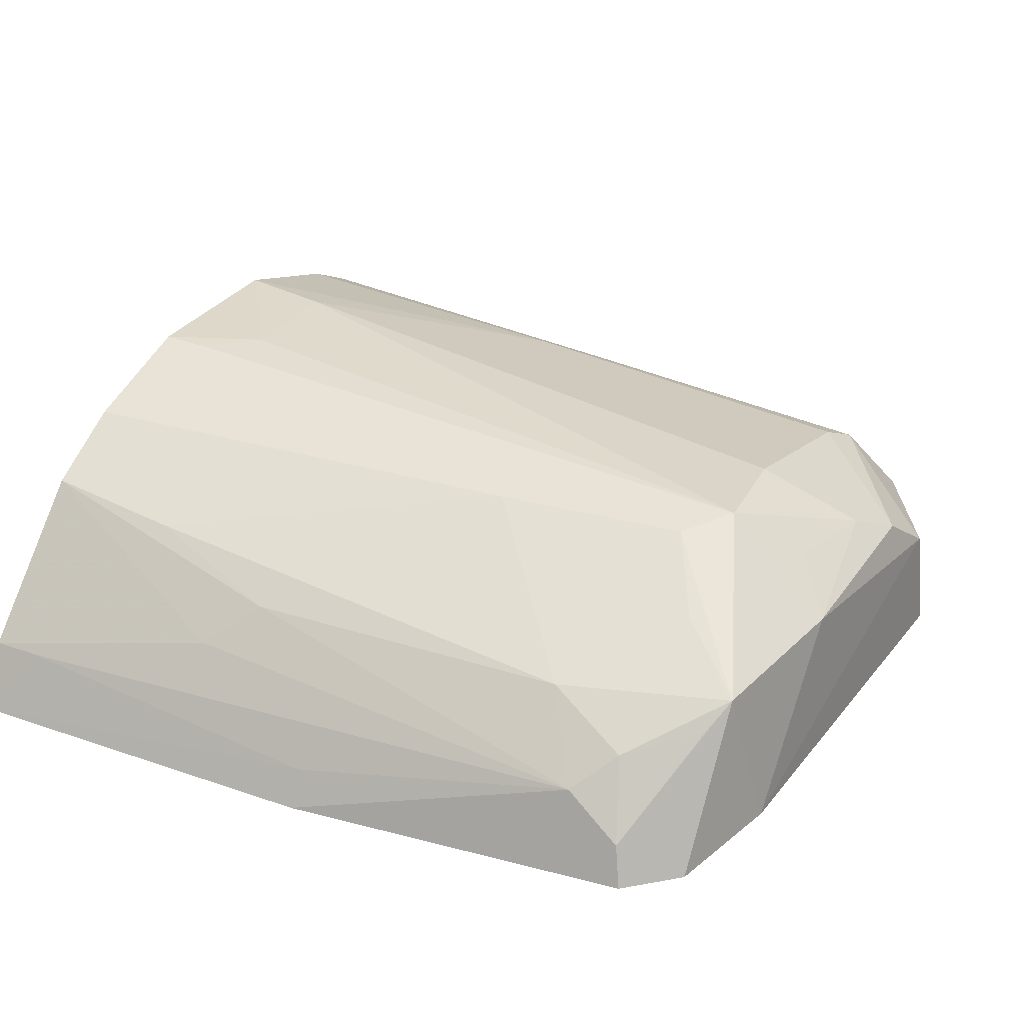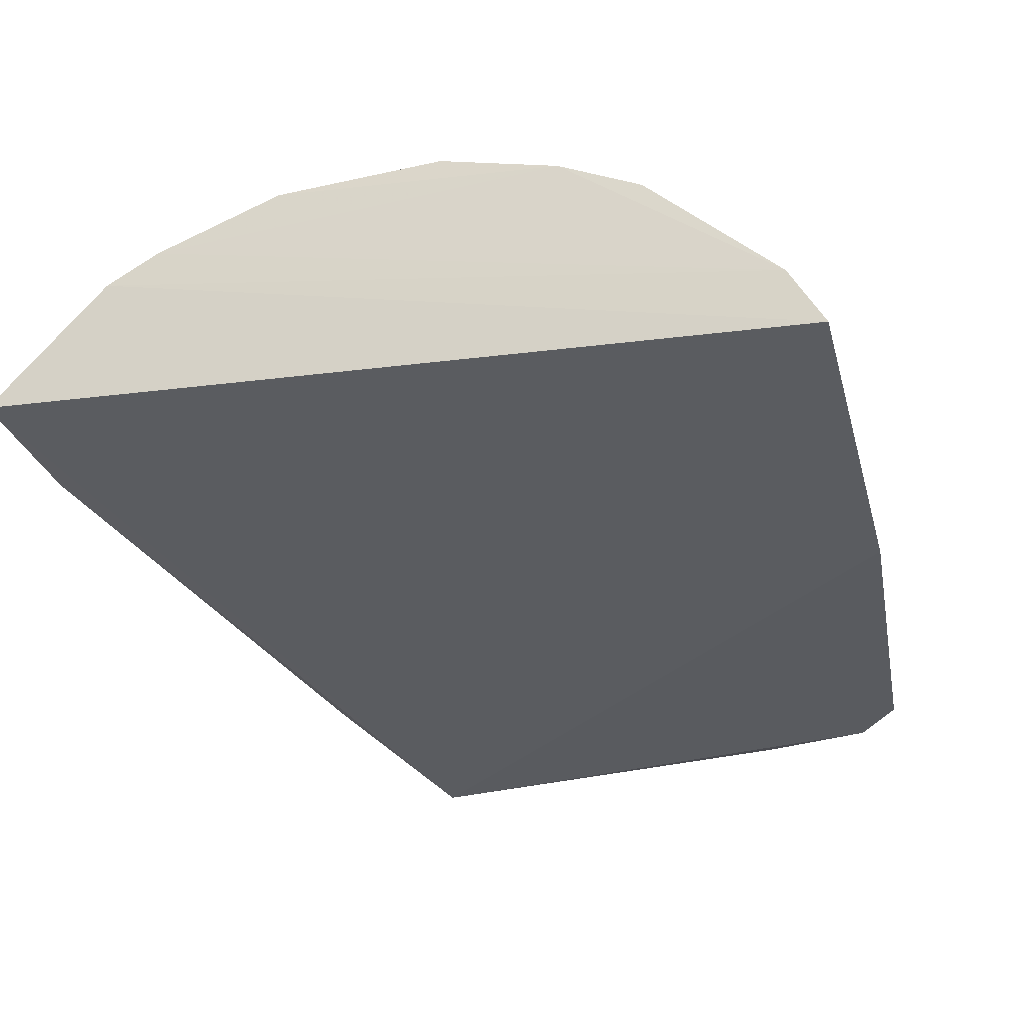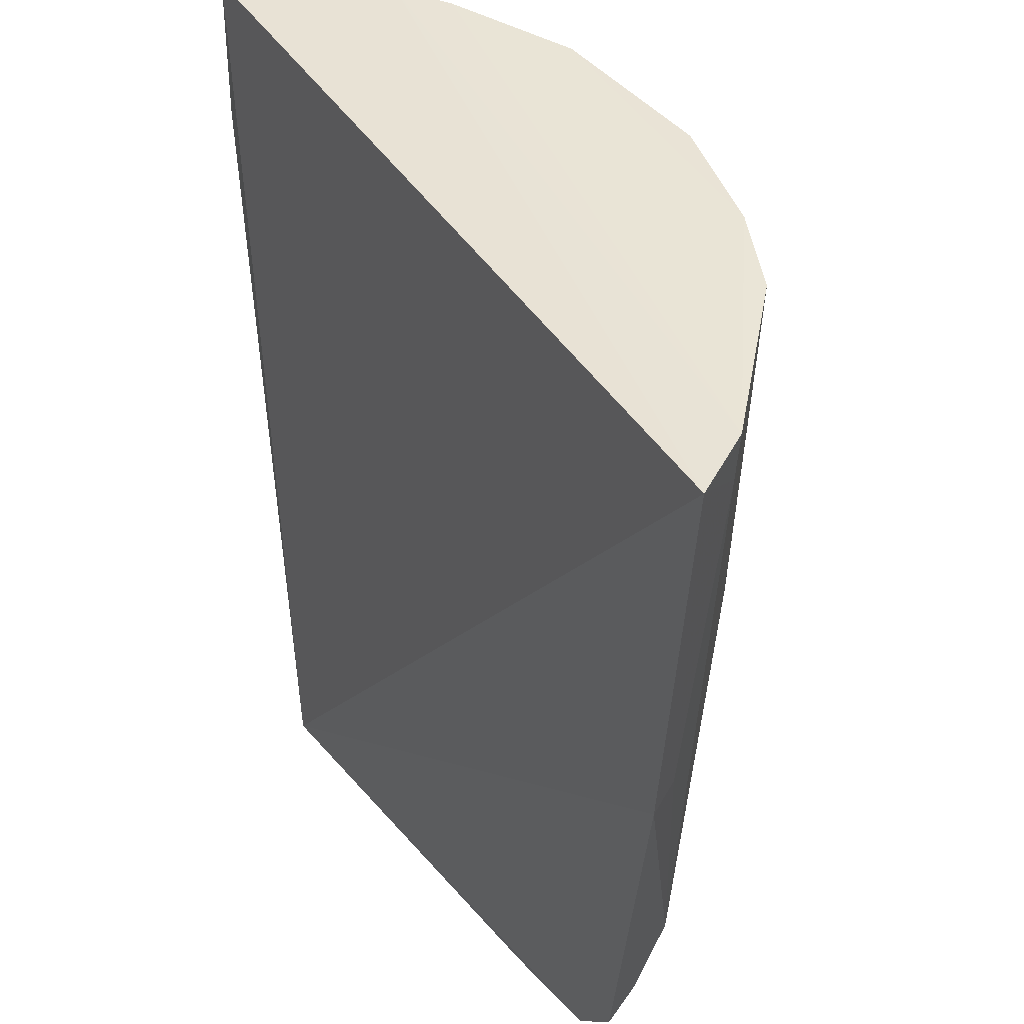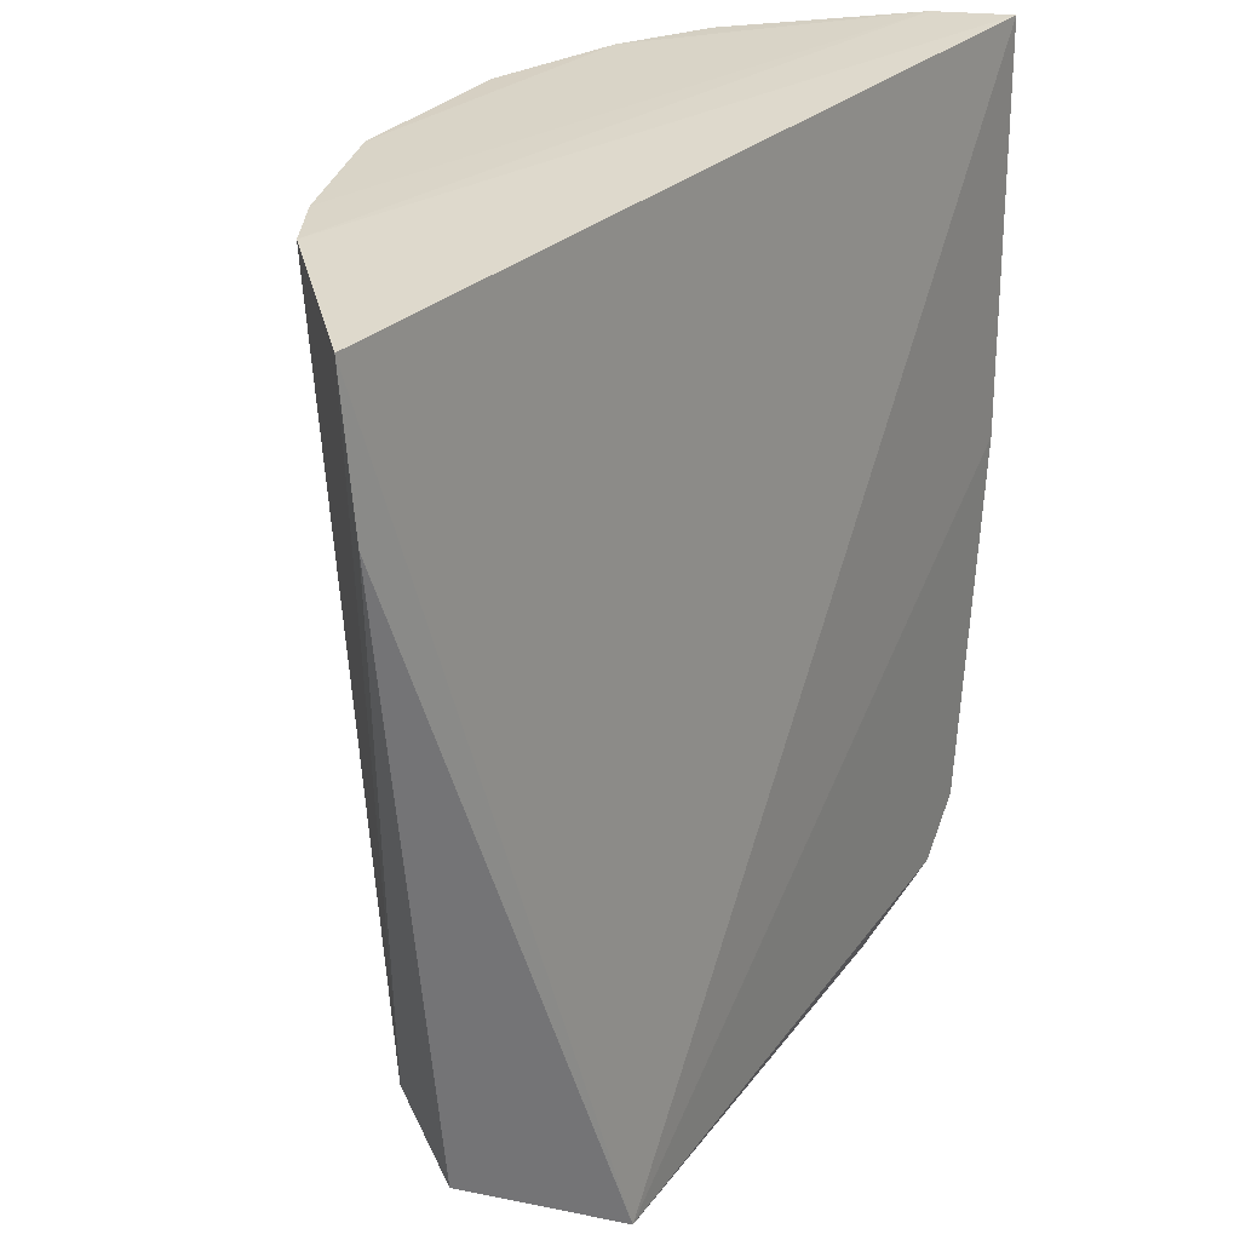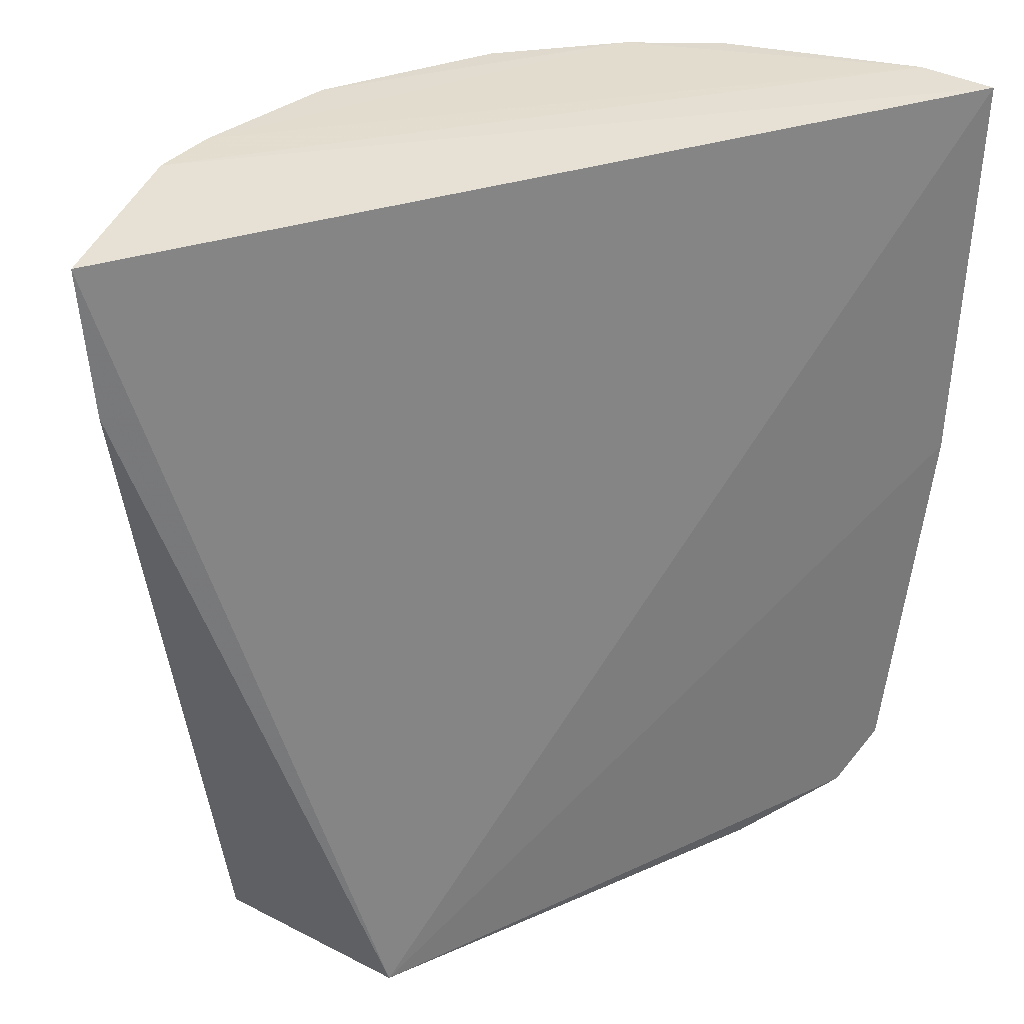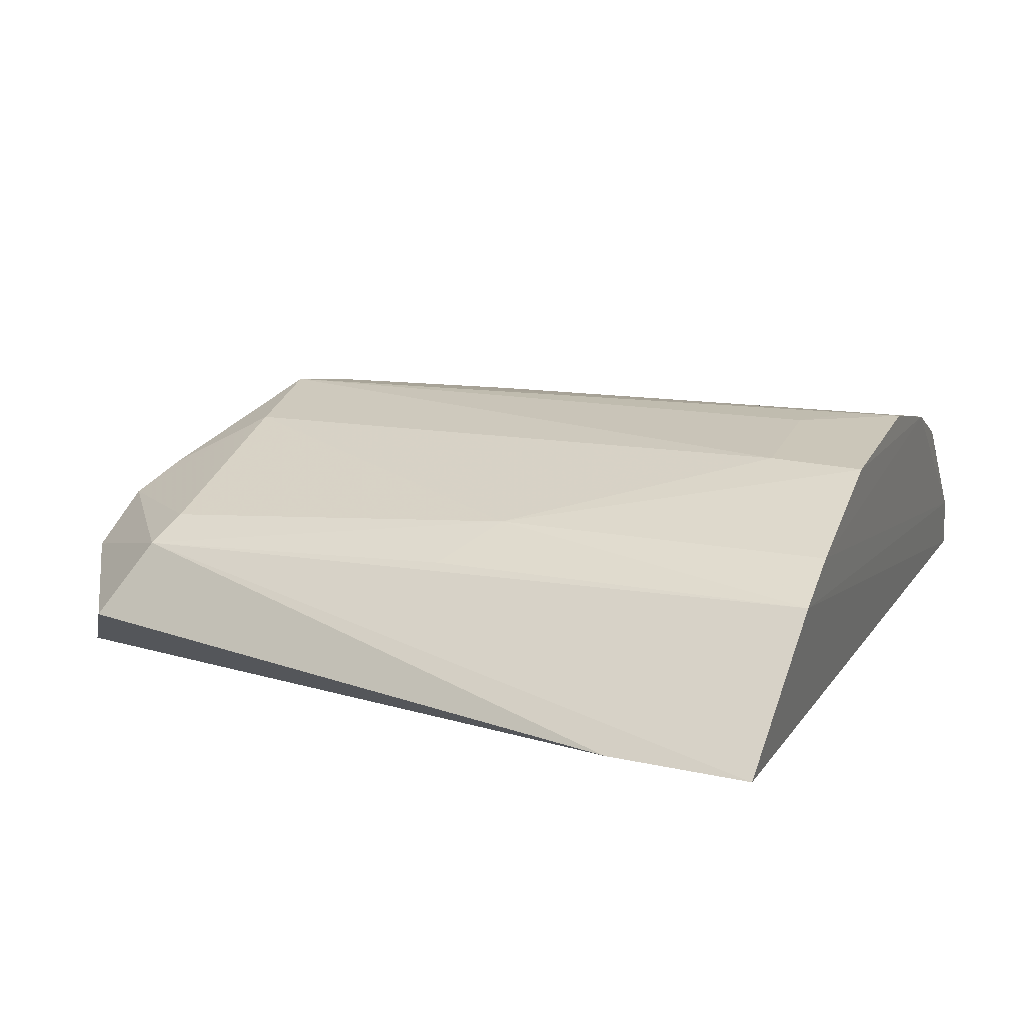
<metadata>
{"format":"obj","ext":"obj","renderer":"f3d","projection":"perspective","resolution":1024,"background":"white","views":[{"elev":29.7,"azim":118.5,"up":"+Y"},{"elev":-32.9,"azim":18.3,"up":"+Y"},{"elev":42.6,"azim":53.4,"up":"+Z"},{"elev":28.2,"azim":-60.8,"up":"+Z"},{"elev":34.2,"azim":-29.4,"up":"+Z"},{"elev":22.6,"azim":-68.3,"up":"+Y"}]}
</metadata>
<code>
v 0.148 0.02712 -0.2345
v 0.1264 0.02348 -0.4665
v 0.06974 0.1067 -0.2335
v -0.02539 0.1212 -0.2338
v -0.1263 0.06177 -0.2382
v 0.02803 0.1056 -0.4584
v 0.1375 0.04784 -0.2336
v -0.05849 0.02978 -0.4993
v 0.0999 0.07193 -0.4301
v 0.0306 0.1202 -0.2339
v -0.08295 0.0834 -0.4584
v -0.06757 0.108 -0.234
v 0.1201 0.04975 -0.4455
v 0.141 0.02367 -0.3552
v 0.08416 0.07384 -0.4837
v 0.05175 0.1038 -0.3848
v 0.09624 0.09177 -0.2338
v 0.01581 0.1196 -0.2642
v -0.008545 0.1034 -0.4539
v -0.09656 0.06058 -0.4725
v -0.08533 0.09923 -0.2344
v -0.06487 0.1025 -0.3397
v 0.1353 0.03533 -0.3547
v -0.03434 0.07849 -0.4929
v 0.07536 0.02739 -0.4925
v 0.1224 0.03625 -0.4635
v 0.1088 0.05959 -0.4572
v 0.04232 0.1025 -0.4457
v 0.1086 0.07389 -0.3245
v 0.09786 0.08689 -0.2786
v 0.02991 0.1194 -0.249
v -0.02233 0.1197 -0.2637
v -0.1239 0.05973 -0.2835
v -0.08144 0.0925 -0.3551
v -0.0703 0.08941 -0.4543
v 0.1367 0.04729 -0.2487
v 0.02944 0.0755 -0.4919
v -0.05338 0.06487 -0.4976
v -0.0193 0.08601 -0.4845
v 0.112 0.02386 -0.4823
v 0.09222 0.06633 -0.4792
v 0.06618 0.08748 -0.4604
v 0.1209 0.06195 -0.3093
v 0.01451 0.08876 -0.4786
f 8 1 5
f 10 4 3
f 12 7 3
f 12 3 4
f 14 1 8
f 16 10 3
f 17 3 7
f 17 16 3
f 18 4 10
f 21 5 1
f 21 1 7
f 21 7 12
f 21 11 5
f 22 12 4
f 22 21 12
f 23 14 13
f 23 1 14
f 26 2 15
f 26 14 2
f 26 13 14
f 27 15 9
f 27 9 13
f 27 13 26
f 28 6 10
f 28 10 16
f 28 15 6
f 28 16 9
f 29 13 9
f 30 9 16
f 30 16 17
f 30 29 9
f 30 17 29
f 31 18 10
f 31 10 6
f 31 6 18
f 32 18 6
f 32 4 18
f 32 6 19
f 32 22 4
f 32 19 22
f 33 20 8
f 33 8 5
f 33 5 11
f 33 11 20
f 34 22 11
f 34 11 21
f 34 21 22
f 35 22 19
f 35 11 22
f 35 24 11
f 35 19 24
f 36 23 13
f 36 7 1
f 36 1 23
f 37 6 15
f 37 15 25
f 38 8 20
f 38 20 11
f 38 11 24
f 38 24 37
f 38 37 25
f 38 25 8
f 39 24 19
f 39 19 6
f 39 37 24
f 40 25 15
f 40 15 2
f 40 8 25
f 40 14 8
f 40 2 14
f 41 27 26
f 41 26 15
f 41 15 27
f 42 28 9
f 42 9 15
f 42 15 28
f 43 29 17
f 43 17 7
f 43 13 29
f 43 36 13
f 43 7 36
f 44 39 6
f 44 6 37
f 44 37 39

</code>
